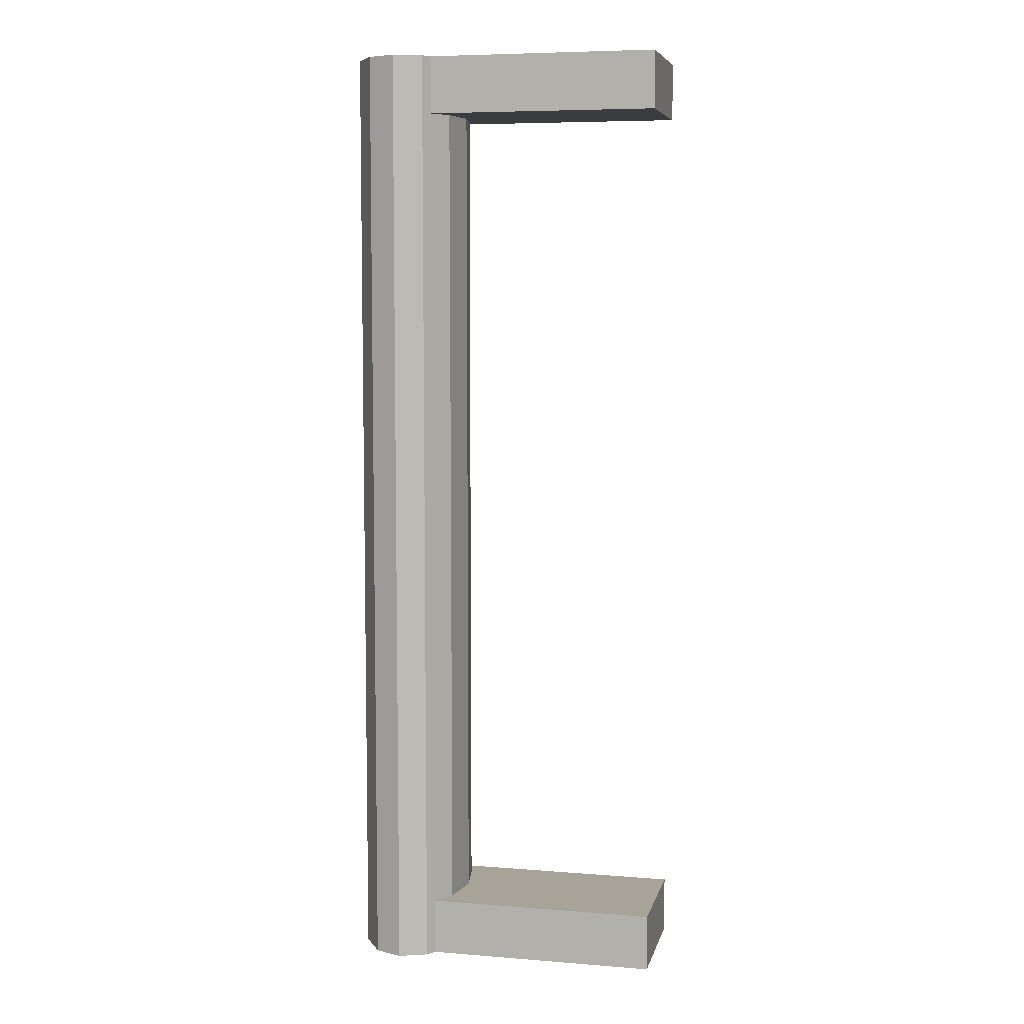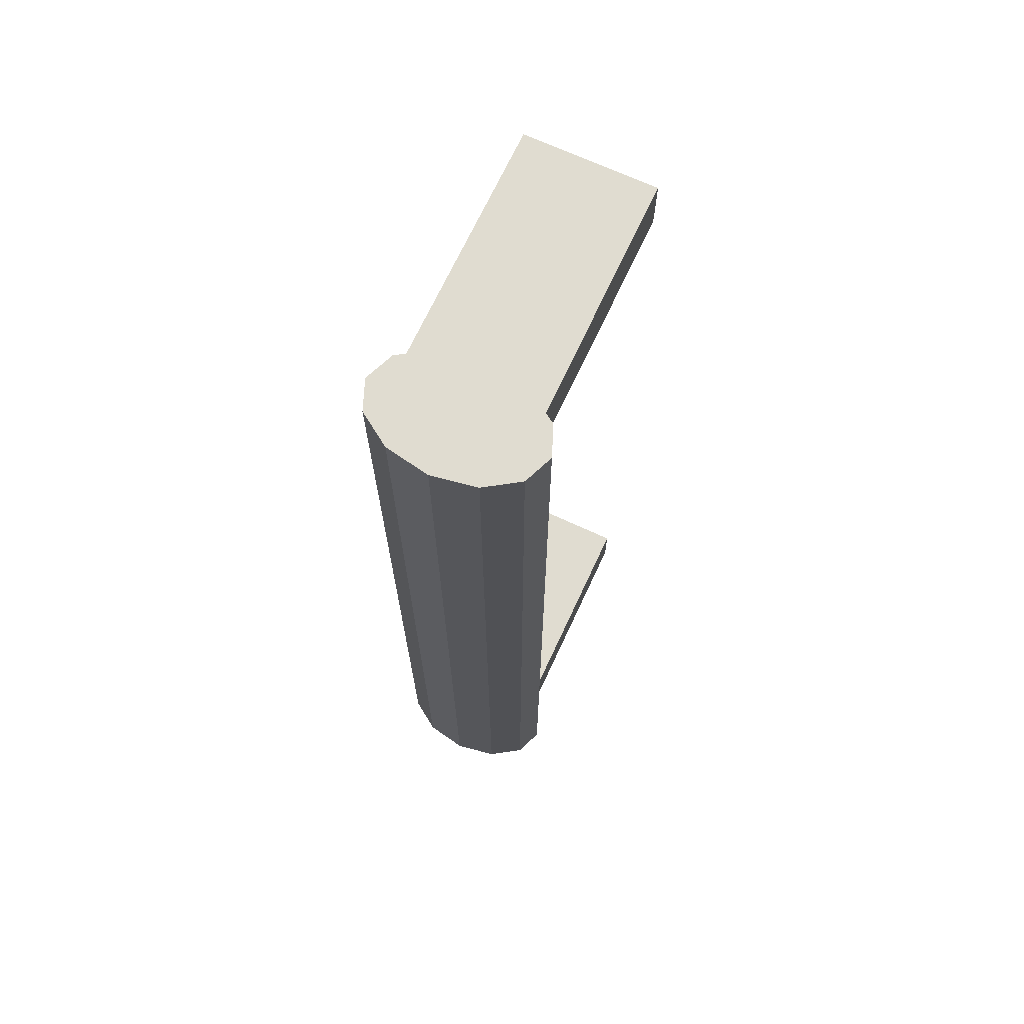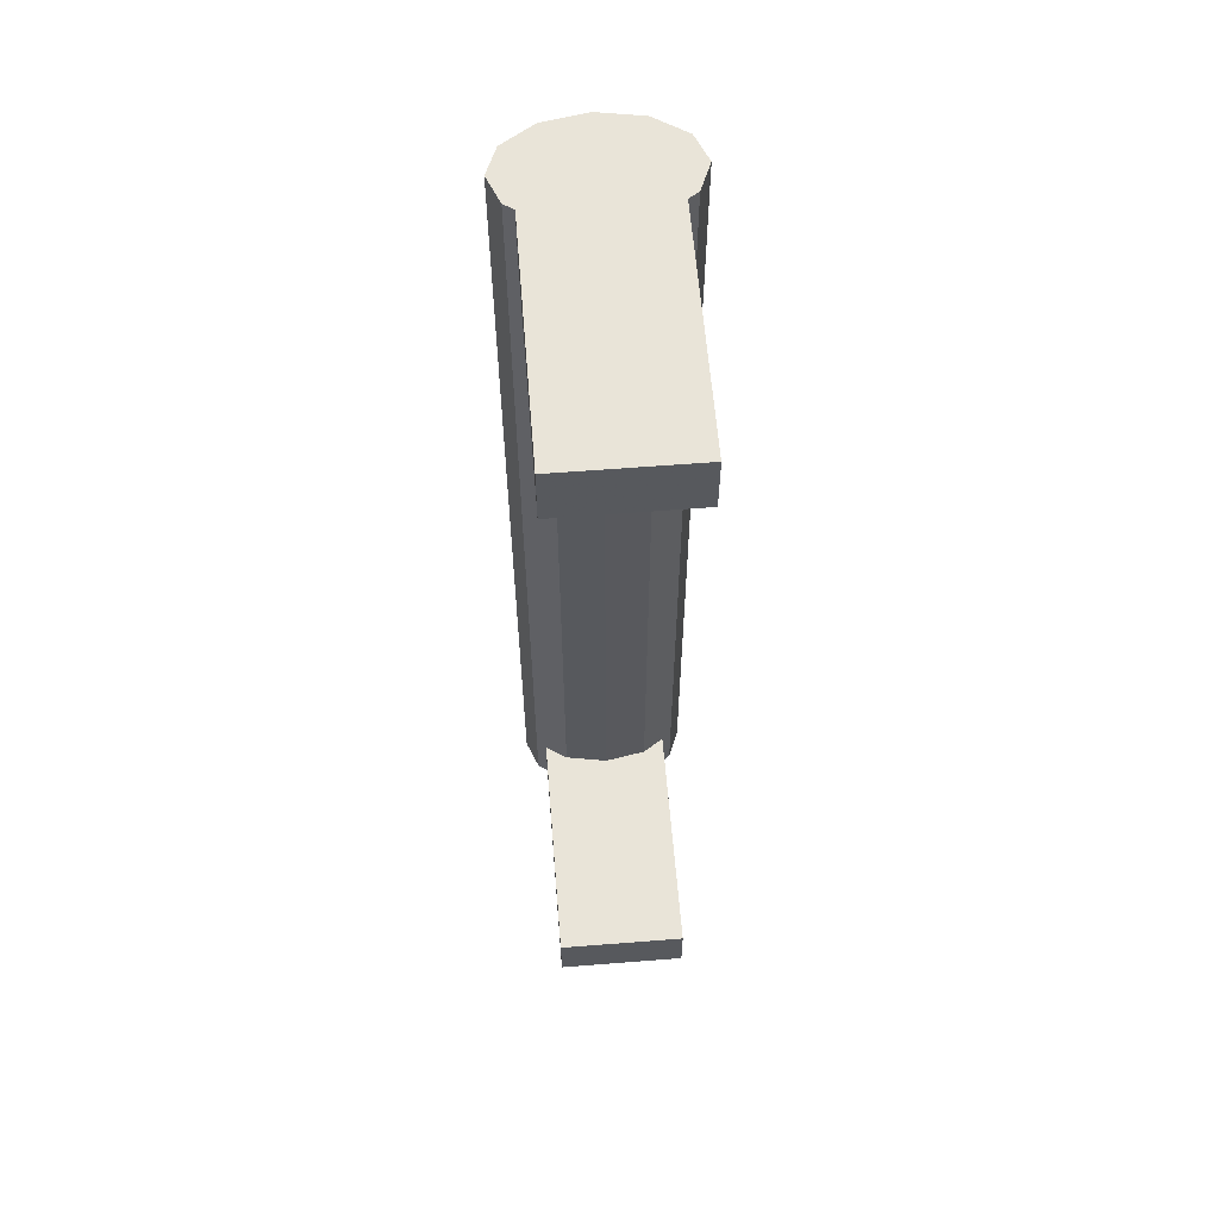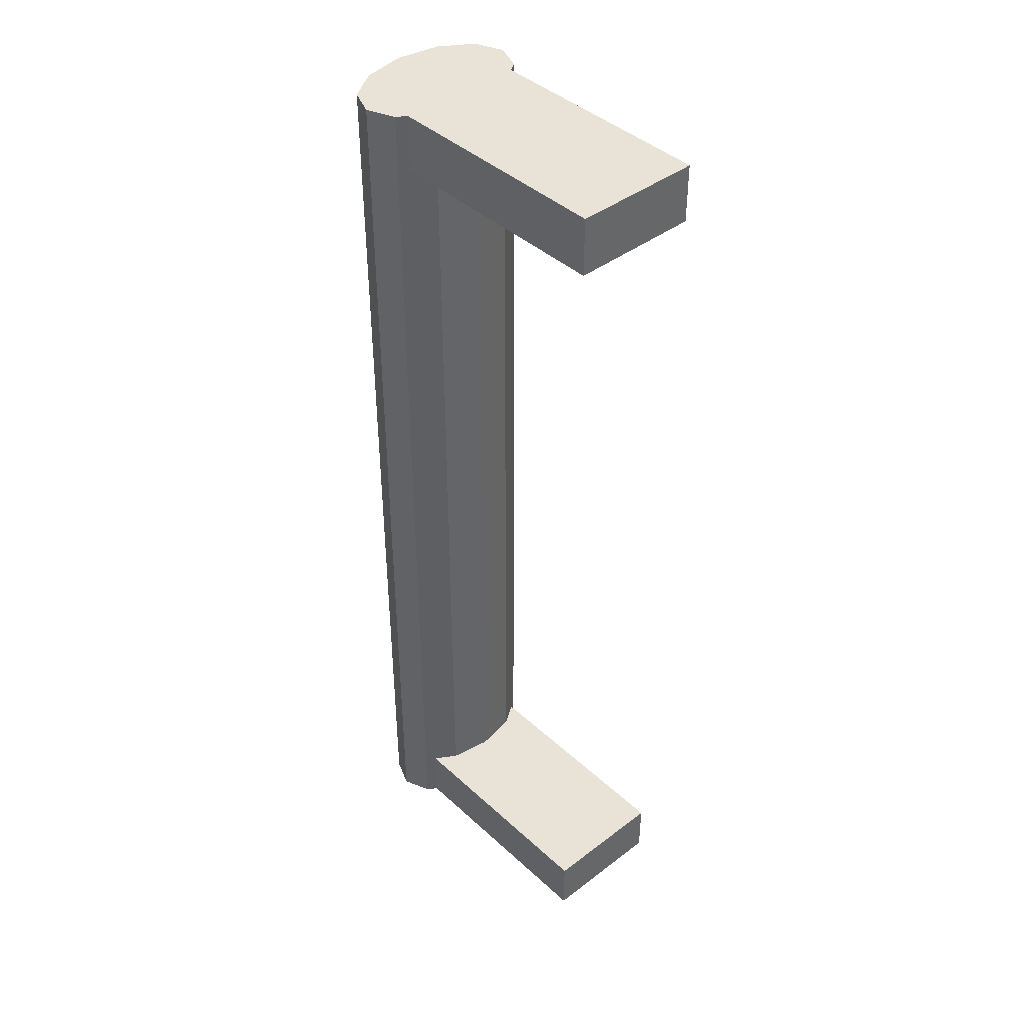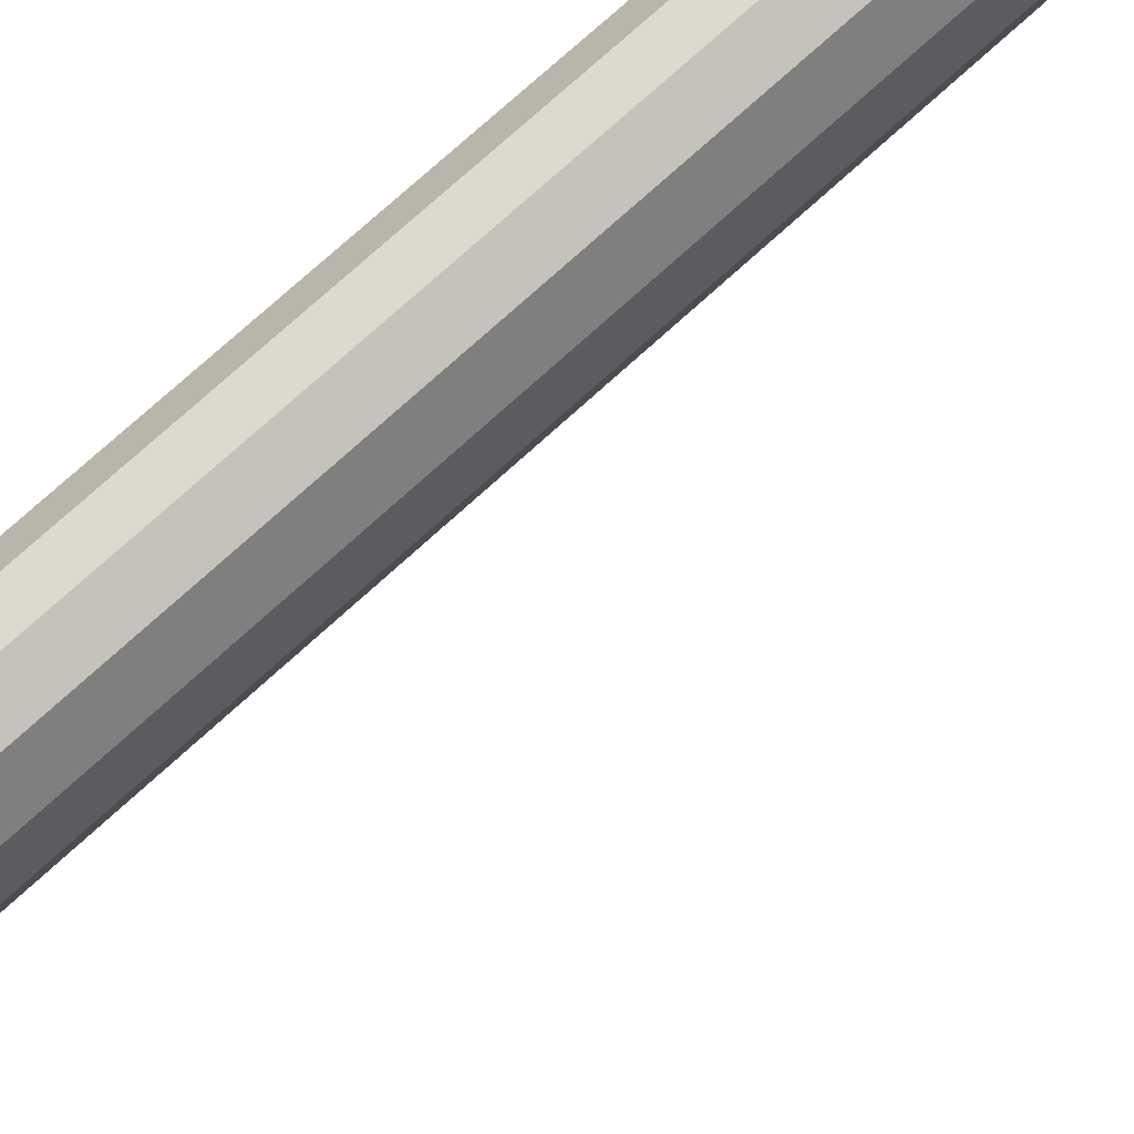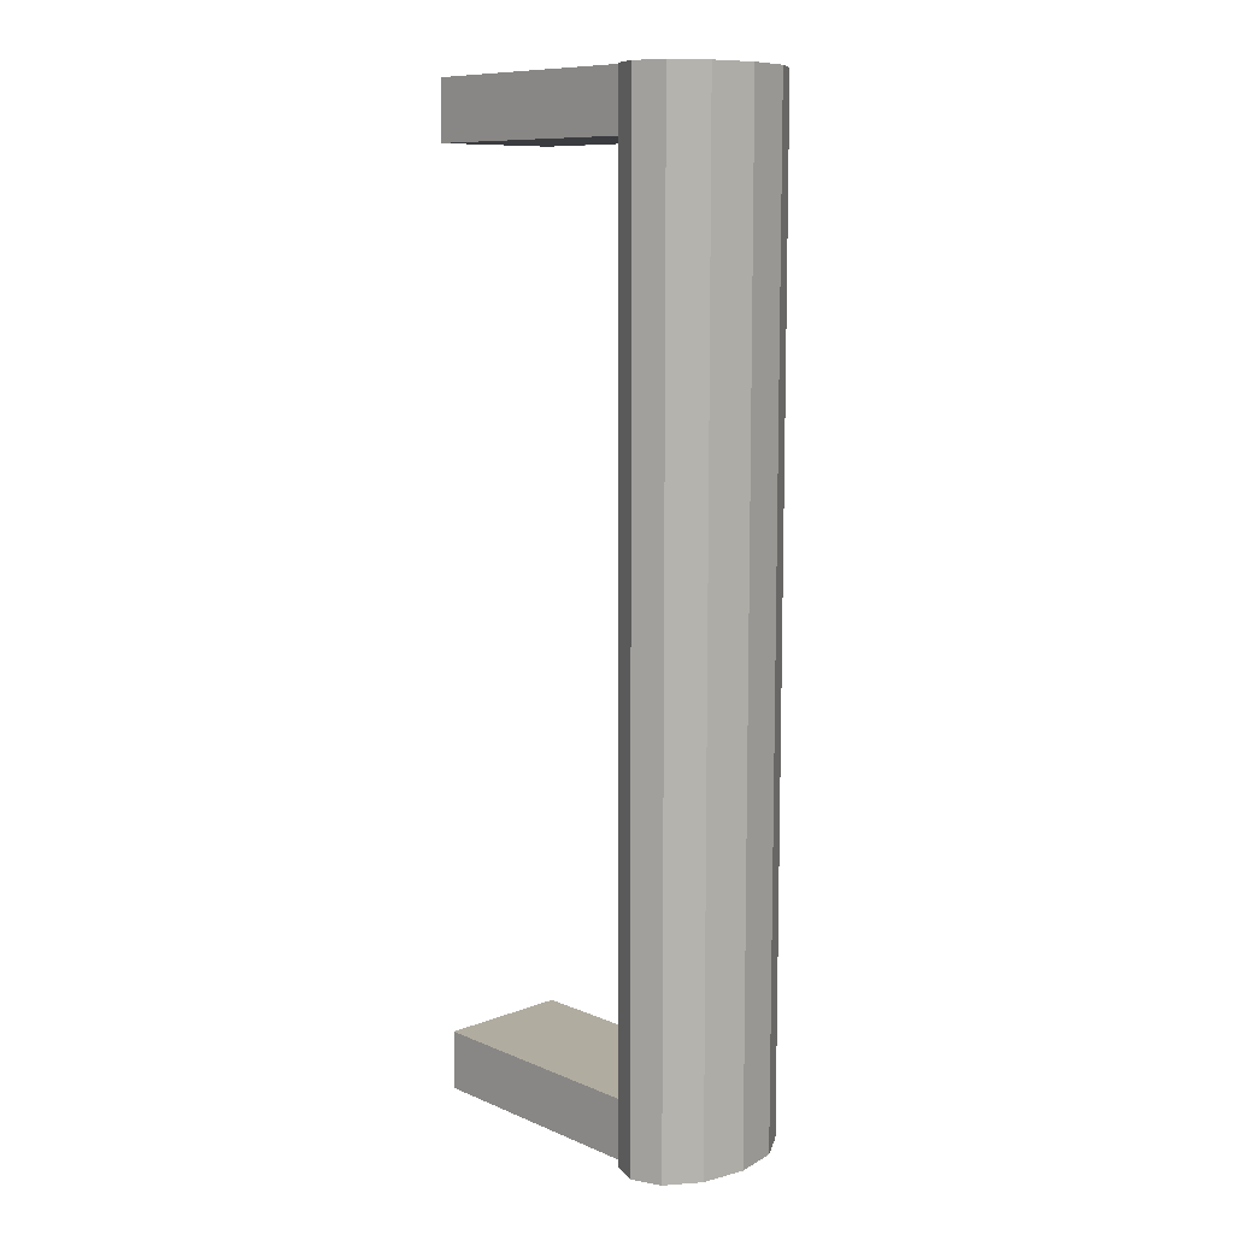
<metadata>
{"format":"obj","ext":"obj","renderer":"f3d","projection":"perspective","resolution":1024,"background":"white","views":[{"elev":6.8,"azim":-167.0,"up":"+Z"},{"elev":69.5,"azim":114.9,"up":"+Z"},{"elev":60.3,"azim":-94.6,"up":"+Z"},{"elev":41.9,"azim":-132.4,"up":"+Z"},{"elev":73.7,"azim":-132.5,"up":"+Y"},{"elev":10.1,"azim":46.3,"up":"+Z"}]}
</metadata>
<code>
v 0.02739 0.00922 0.05992
v 0.03441 0.00922 0.05992
v 0.0309 0.01065 0.05992
v 0.02482 0.005323 0.05992
v 0.0309 0.01065 -0.05992
v 0.02739 0.00922 -0.05992
v 0.02482 0.005323 -0.05992
v 0.03698 0.005323 0.05992
v 0.03441 0.00922 -0.05992
v 0.02388 0 0.05992
v 0.03698 0.005323 -0.05992
v 0.02388 0 -0.05992
v 0.03792 0 0.05992
v 0.03792 0 -0.05992
v 0.02482 -0.005323 0.05992
v 0.02482 -0.005323 -0.05992
v 0.03698 -0.005323 0.05992
v 0.03698 -0.005323 -0.05992
v 0.02739 -0.00922 0.05992
v 0.02739 -0.00922 -0.05992
v 0.03441 -0.00922 0.05992
v 0.0309 -0.01065 -0.05992
v 0.0309 -0.01065 0.05992
v 0.03441 -0.00922 -0.05992
v 0.0266 -0.008012 -0.05992
v -0.002625 -0.008012 -0.05268
v -0.002625 -0.008012 -0.05992
v 0.0266 -0.008012 -0.05268
v -0.002625 0.008012 -0.05992
v 0.02482 -0.005323 -0.05992
v 0.02482 -0.005323 -0.05268
v -0.002625 0.008012 -0.05268
v 0.02482 0.005323 -0.05992
v 0.02388 0 -0.05992
v 0.02388 0 -0.05268
v 0.02482 0.005323 -0.05268
v 0.0266 0.008012 -0.05268
v 0.0266 0.008012 -0.05992
v -0.002625 0.008012 0.05992
v 0.0266 0.008012 0.05992
v -0.002625 -0.008012 0.05992
v -0.002625 0.008012 0.05268
v 0.0266 0.008012 0.05268
v -0.002625 -0.008012 0.05268
v 0.02482 0.005323 0.05268
v 0.0266 -0.008012 0.05268
v 0.0266 -0.008012 0.05992
v 0.02388 0 0.05268
v 0.02482 -0.005323 0.05268
v 0.02739 0.00922 0.05992
v 0.02739 0.00922 0.05992
v 0.02739 0.00922 0.05992
v 0.02739 0.00922 0.05992
v 0.02739 0.00922 0.05992
v 0.03441 0.00922 0.05992
v 0.03441 0.00922 0.05992
v 0.03441 0.00922 0.05992
v 0.03441 0.00922 0.05992
v 0.03441 0.00922 0.05992
v 0.0309 0.01065 0.05992
v 0.0309 0.01065 0.05992
v 0.0309 0.01065 0.05992
v 0.02482 0.005323 0.05992
v 0.02482 0.005323 0.05992
v 0.02482 0.005323 0.05992
v 0.0309 0.01065 -0.05992
v 0.0309 0.01065 -0.05992
v 0.0309 0.01065 -0.05992
v 0.02739 0.00922 -0.05992
v 0.02739 0.00922 -0.05992
v 0.02739 0.00922 -0.05992
v 0.02739 0.00922 -0.05992
v 0.02739 0.00922 -0.05992
v 0.02482 0.005323 -0.05992
v 0.02482 0.005323 -0.05992
v 0.02482 0.005323 -0.05992
v 0.03698 0.005323 0.05992
v 0.03698 0.005323 0.05992
v 0.03698 0.005323 0.05992
v 0.03441 0.00922 -0.05992
v 0.03441 0.00922 -0.05992
v 0.03441 0.00922 -0.05992
v 0.03441 0.00922 -0.05992
v 0.03441 0.00922 -0.05992
v 0.02388 0 0.05992
v 0.02388 0 0.05992
v 0.02388 0 0.05992
v 0.03698 0.005323 -0.05992
v 0.03698 0.005323 -0.05992
v 0.03698 0.005323 -0.05992
v 0.02388 0 -0.05992
v 0.02388 0 -0.05992
v 0.02388 0 -0.05992
v 0.03792 0 0.05992
v 0.03792 0 0.05992
v 0.03792 0 0.05992
v 0.03792 0 -0.05992
v 0.03792 0 -0.05992
v 0.03792 0 -0.05992
v 0.02482 -0.005323 0.05992
v 0.02482 -0.005323 0.05992
v 0.02482 -0.005323 0.05992
v 0.02482 -0.005323 -0.05992
v 0.02482 -0.005323 -0.05992
v 0.02482 -0.005323 -0.05992
v 0.03698 -0.005323 0.05992
v 0.03698 -0.005323 0.05992
v 0.03698 -0.005323 0.05992
v 0.03698 -0.005323 -0.05992
v 0.03698 -0.005323 -0.05992
v 0.03698 -0.005323 -0.05992
v 0.02739 -0.00922 0.05992
v 0.02739 -0.00922 0.05992
v 0.02739 -0.00922 0.05992
v 0.02739 -0.00922 0.05992
v 0.02739 -0.00922 0.05992
v 0.02739 -0.00922 -0.05992
v 0.02739 -0.00922 -0.05992
v 0.02739 -0.00922 -0.05992
v 0.02739 -0.00922 -0.05992
v 0.02739 -0.00922 -0.05992
v 0.03441 -0.00922 0.05992
v 0.03441 -0.00922 0.05992
v 0.03441 -0.00922 0.05992
v 0.03441 -0.00922 0.05992
v 0.03441 -0.00922 0.05992
v 0.0309 -0.01065 -0.05992
v 0.0309 -0.01065 -0.05992
v 0.0309 -0.01065 -0.05992
v 0.0309 -0.01065 0.05992
v 0.0309 -0.01065 0.05992
v 0.0309 -0.01065 0.05992
v 0.03441 -0.00922 -0.05992
v 0.03441 -0.00922 -0.05992
v 0.03441 -0.00922 -0.05992
v 0.03441 -0.00922 -0.05992
v 0.03441 -0.00922 -0.05992
v 0.0266 -0.008012 -0.05992
v 0.0266 -0.008012 -0.05992
v 0.0266 -0.008012 -0.05992
v -0.002625 -0.008012 -0.05268
v -0.002625 -0.008012 -0.05268
v -0.002625 -0.008012 -0.05268
v -0.002625 -0.008012 -0.05268
v -0.002625 -0.008012 -0.05268
v -0.002625 -0.008012 -0.05992
v -0.002625 -0.008012 -0.05992
v -0.002625 -0.008012 -0.05992
v -0.002625 -0.008012 -0.05992
v -0.002625 -0.008012 -0.05992
v 0.0266 -0.008012 -0.05268
v 0.0266 -0.008012 -0.05268
v 0.0266 -0.008012 -0.05268
v -0.002625 0.008012 -0.05992
v -0.002625 0.008012 -0.05992
v -0.002625 0.008012 -0.05992
v -0.002625 0.008012 -0.05992
v -0.002625 0.008012 -0.05992
v 0.02482 -0.005323 -0.05992
v 0.02482 -0.005323 -0.05268
v -0.002625 0.008012 -0.05268
v -0.002625 0.008012 -0.05268
v -0.002625 0.008012 -0.05268
v -0.002625 0.008012 -0.05268
v -0.002625 0.008012 -0.05268
v 0.02482 0.005323 -0.05992
v 0.02388 0 -0.05992
v 0.02388 0 -0.05268
v 0.02482 0.005323 -0.05268
v 0.0266 0.008012 -0.05268
v 0.0266 0.008012 -0.05268
v 0.0266 0.008012 -0.05268
v 0.0266 0.008012 -0.05992
v 0.0266 0.008012 -0.05992
v 0.0266 0.008012 -0.05992
v -0.002625 0.008012 0.05992
v -0.002625 0.008012 0.05992
v -0.002625 0.008012 0.05992
v -0.002625 0.008012 0.05992
v -0.002625 0.008012 0.05992
v 0.0266 0.008012 0.05992
v 0.0266 0.008012 0.05992
v 0.0266 0.008012 0.05992
v -0.002625 -0.008012 0.05992
v -0.002625 -0.008012 0.05992
v -0.002625 -0.008012 0.05992
v -0.002625 -0.008012 0.05992
v -0.002625 -0.008012 0.05992
v -0.002625 0.008012 0.05268
v -0.002625 0.008012 0.05268
v -0.002625 0.008012 0.05268
v -0.002625 0.008012 0.05268
v -0.002625 0.008012 0.05268
v 0.0266 0.008012 0.05268
v 0.0266 0.008012 0.05268
v 0.0266 0.008012 0.05268
v -0.002625 -0.008012 0.05268
v -0.002625 -0.008012 0.05268
v -0.002625 -0.008012 0.05268
v -0.002625 -0.008012 0.05268
v -0.002625 -0.008012 0.05268
v 0.02482 0.005323 0.05268
v 0.0266 -0.008012 0.05268
v 0.0266 -0.008012 0.05268
v 0.0266 -0.008012 0.05268
v 0.0266 -0.008012 0.05992
v 0.0266 -0.008012 0.05992
v 0.0266 -0.008012 0.05992
v 0.02388 0 0.05268
v 0.02482 -0.005323 0.05268
f 58 67 61
f 61 72 53
f 52 76 65
f 67 58 83
f 72 61 67
f 76 52 71
f 76 87 65
f 89 56 78
f 56 89 81
f 87 76 93
f 78 98 89
f 93 102 87
f 98 78 95
f 102 93 105
f 95 110 98
f 105 114 102
f 110 95 107
f 114 105 119
f 123 110 107
f 129 116 121
f 110 123 134
f 116 129 132
f 132 137 126
f 137 132 129
f 60 55 50
f 63 50 55
f 62 68 59
f 54 73 62
f 64 75 51
f 77 63 55
f 84 59 68
f 68 62 73
f 70 51 75
f 64 86 75
f 85 63 77
f 79 57 90
f 82 90 57
f 5 6 9
f 7 11 6
f 92 75 86
f 94 85 77
f 90 99 79
f 11 9 6
f 12 11 7
f 86 101 92
f 100 85 94
f 96 79 99
f 14 11 12
f 104 92 101
f 106 100 94
f 99 111 96
f 16 14 12
f 101 113 104
f 112 100 106
f 108 96 111
f 18 14 16
f 118 104 113
f 122 112 106
f 108 111 124
f 20 18 16
f 120 115 128
f 130 112 122
f 135 124 111
f 24 18 20
f 131 128 115
f 22 24 20
f 125 136 131
f 128 131 136
f 1 2 3
f 2 1 4
f 2 4 8
f 8 4 10
f 80 69 66
f 69 88 74
f 8 10 13
f 69 80 88
f 74 88 91
f 13 10 15
f 91 88 97
f 13 15 17
f 91 97 103
f 17 15 19
f 103 97 109
f 17 19 21
f 103 109 117
f 21 19 23
f 117 109 133
f 117 133 127
f 149 144 139
f 152 139 144
f 147 155 142
f 25 30 27
f 151 141 160
f 162 142 155
f 27 33 29
f 30 34 27
f 160 141 168
f 141 161 169
f 165 158 172
f 38 29 33
f 34 33 27
f 168 141 169
f 170 169 161
f 175 172 158
f 140 145 150
f 145 140 153
f 143 156 148
f 146 159 138
f 31 26 28
f 156 143 163
f 154 166 146
f 146 167 159
f 35 26 31
f 36 32 26
f 171 157 164
f 166 154 173
f 146 166 167
f 36 26 35
f 32 36 37
f 157 171 174
f 181 63 176
f 184 176 63
f 180 193 183
f 177 185 190
f 85 184 63
f 196 183 193
f 198 190 185
f 100 184 85
f 43 42 45
f 44 45 42
f 200 187 204
f 206 184 100
f 48 45 44
f 207 204 187
f 46 49 44
f 49 48 44
f 39 4 40
f 4 39 41
f 182 192 179
f 191 186 178
f 4 41 10
f 192 182 195
f 186 191 199
f 10 41 15
f 202 189 194
f 189 202 197
f 205 188 201
f 15 41 47
f 197 202 209
f 188 205 208
f 197 210 203
f 197 209 210

</code>
